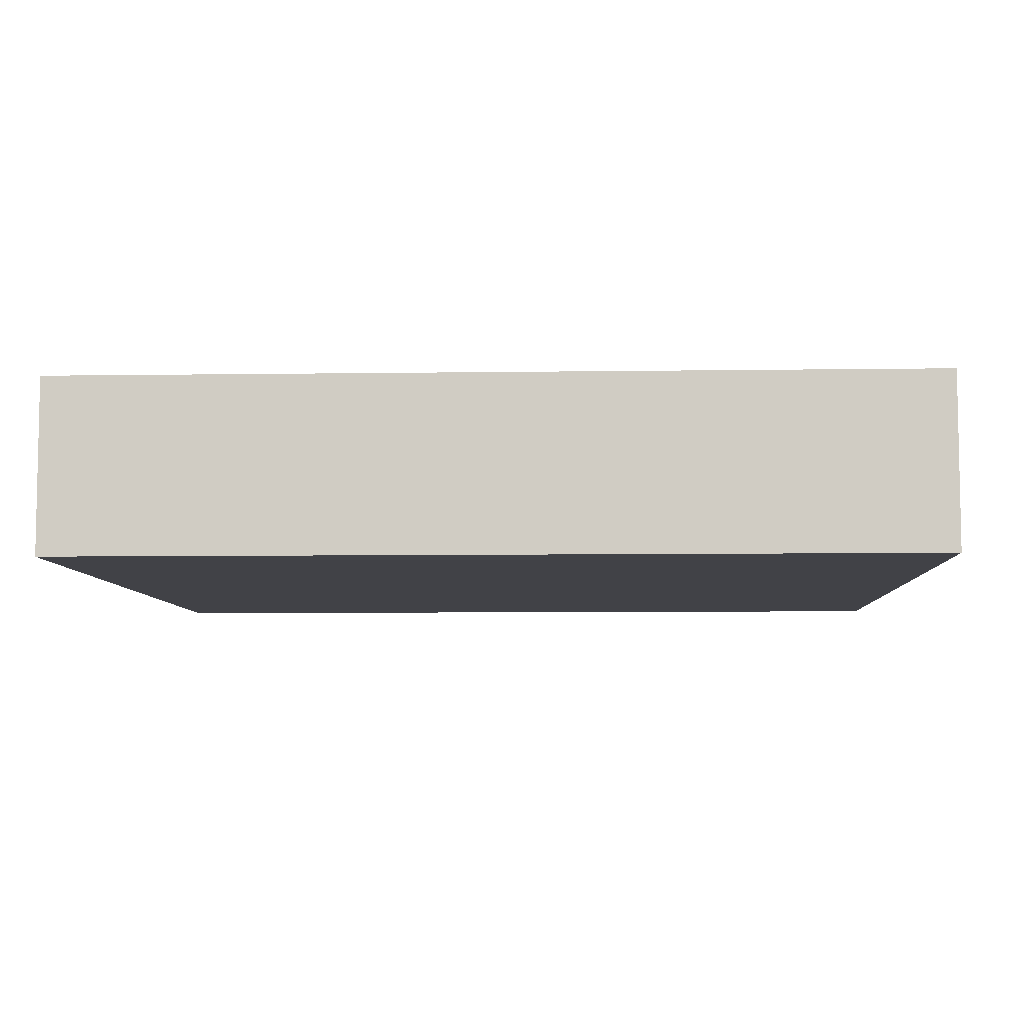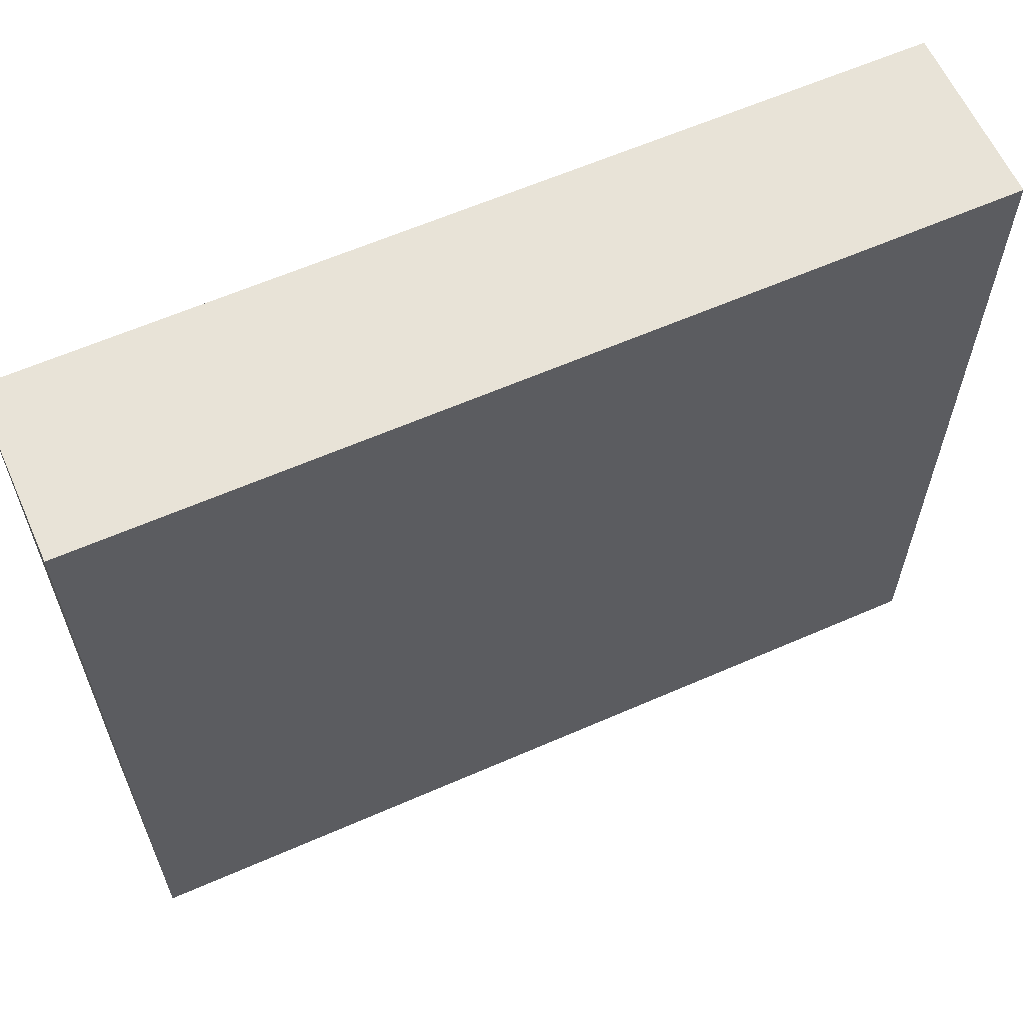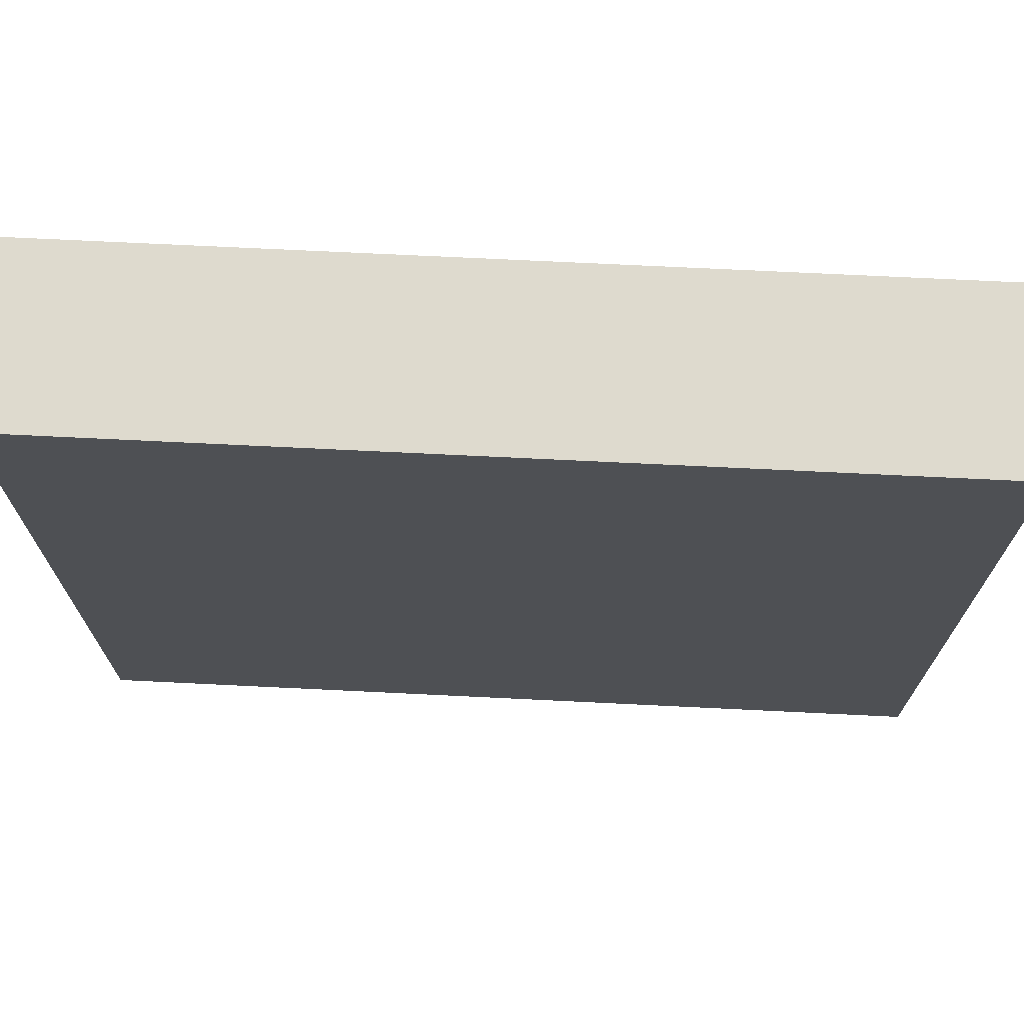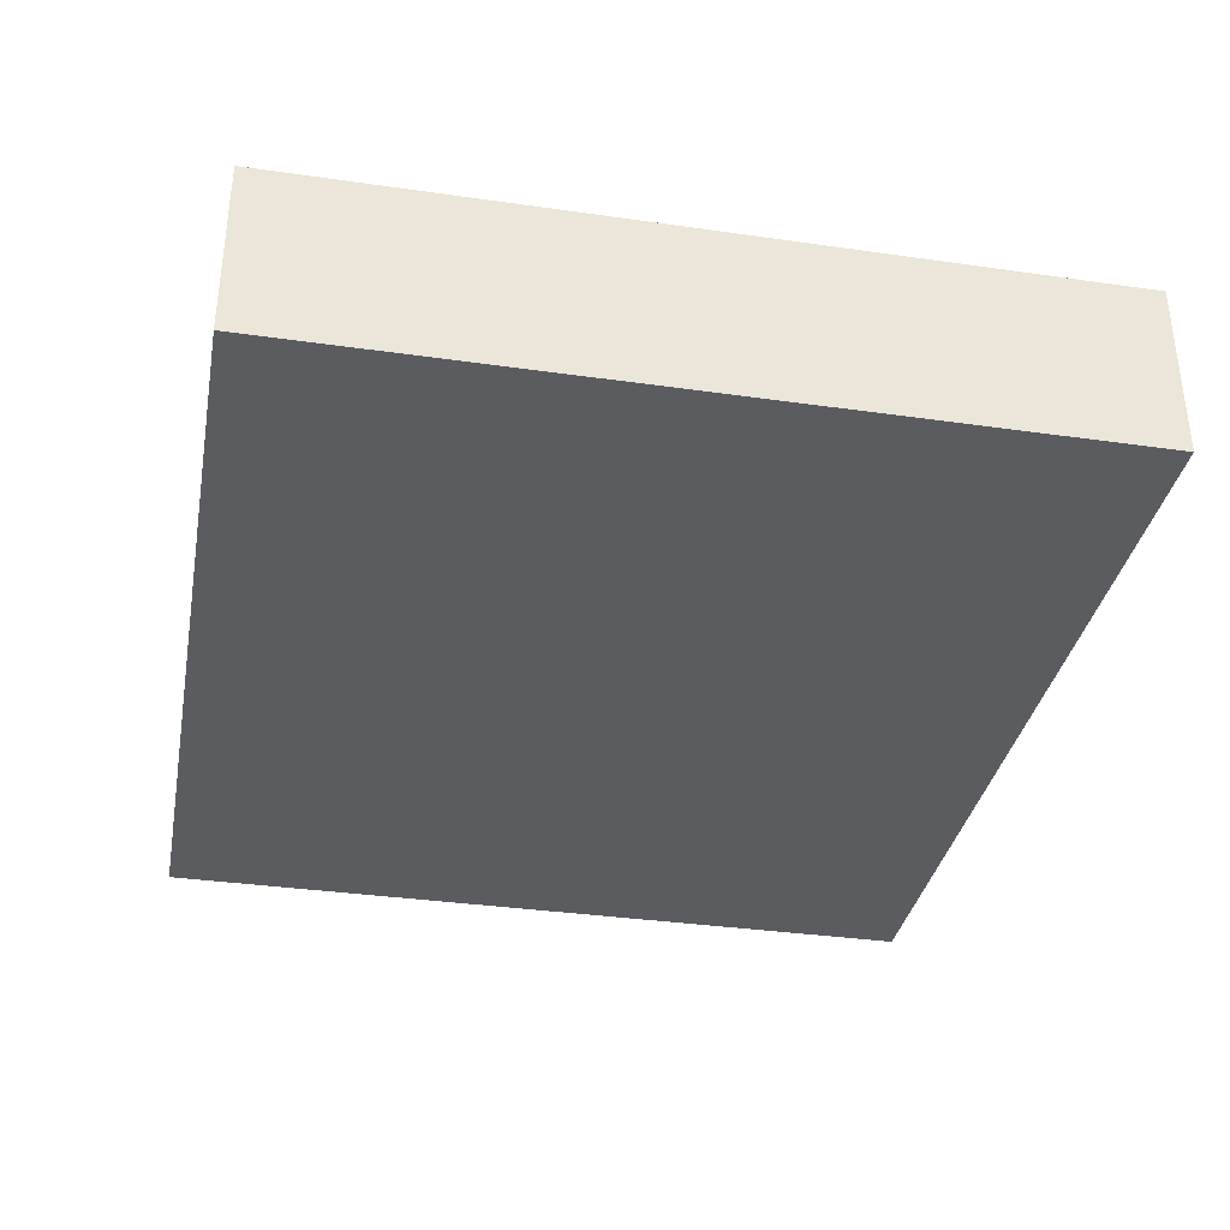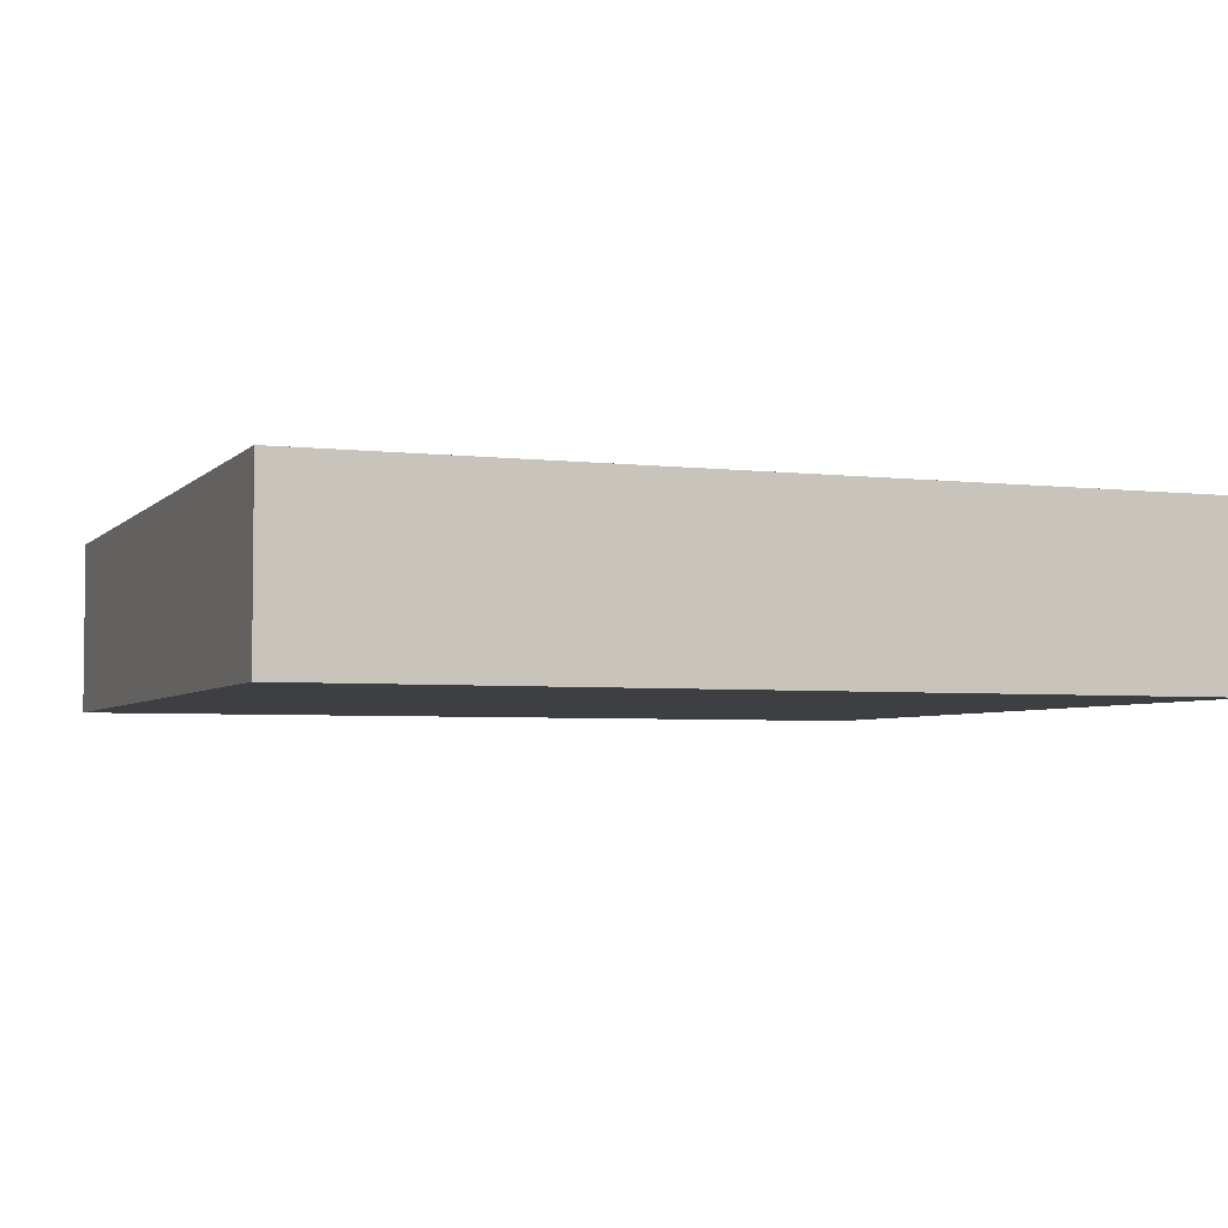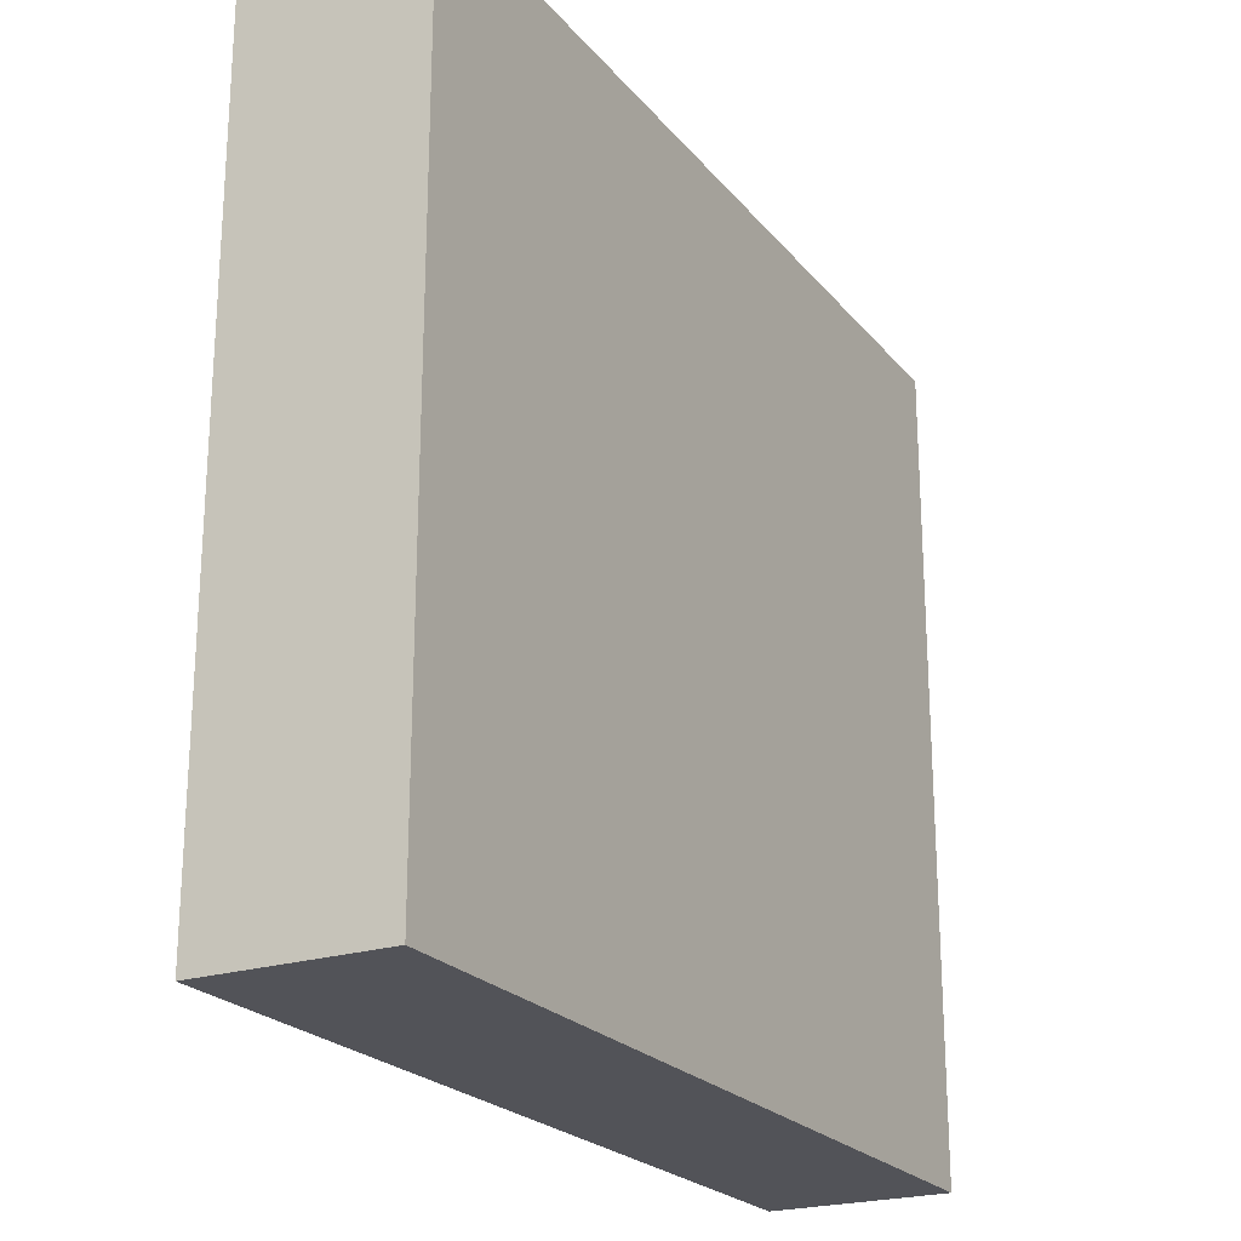
<metadata>
{"format":"obj","ext":"obj","renderer":"f3d","projection":"perspective","resolution":1024,"background":"white","views":[{"elev":-6.8,"azim":-177.5,"up":"+Y"},{"elev":61.5,"azim":-24.0,"up":"+Z"},{"elev":71.2,"azim":2.8,"up":"+Z"},{"elev":-34.9,"azim":-100.8,"up":"+Y"},{"elev":-4.1,"azim":158.8,"up":"+Y"},{"elev":-22.6,"azim":118.6,"up":"+Z"}]}
</metadata>
<code>
v -332 -1248 -16
v -332 -1256 -52
v -332 -1248 -52
v -332 -1256 -16
v -372 -1256 -16
v -372 -1248 -52
v -372 -1256 -52
v -372 -1248 -16
f 1 2 3
f 1 4 2
f 5 6 7
f 5 8 6
f 5 1 8
f 5 4 1
f 6 2 7
f 6 3 2
f 8 3 6
f 8 1 3
f 4 7 2
f 4 5 7

</code>
